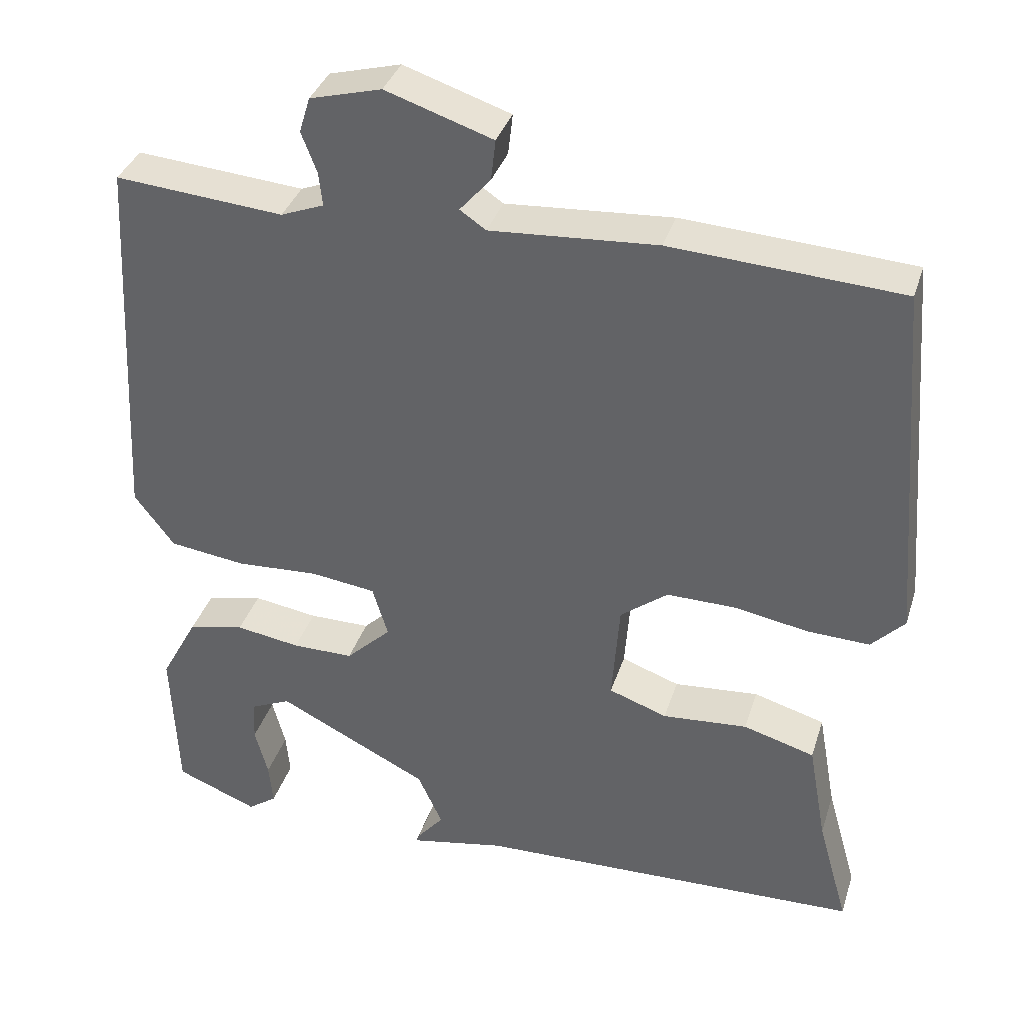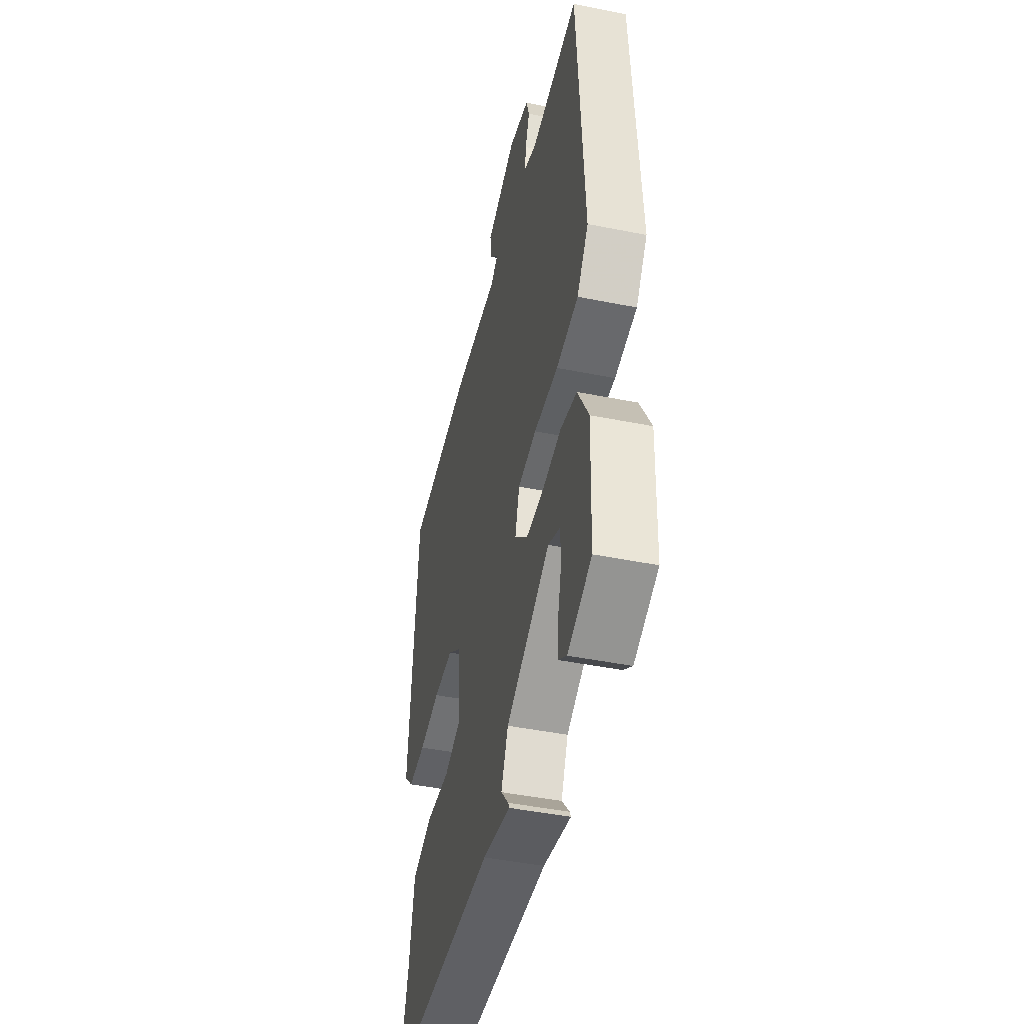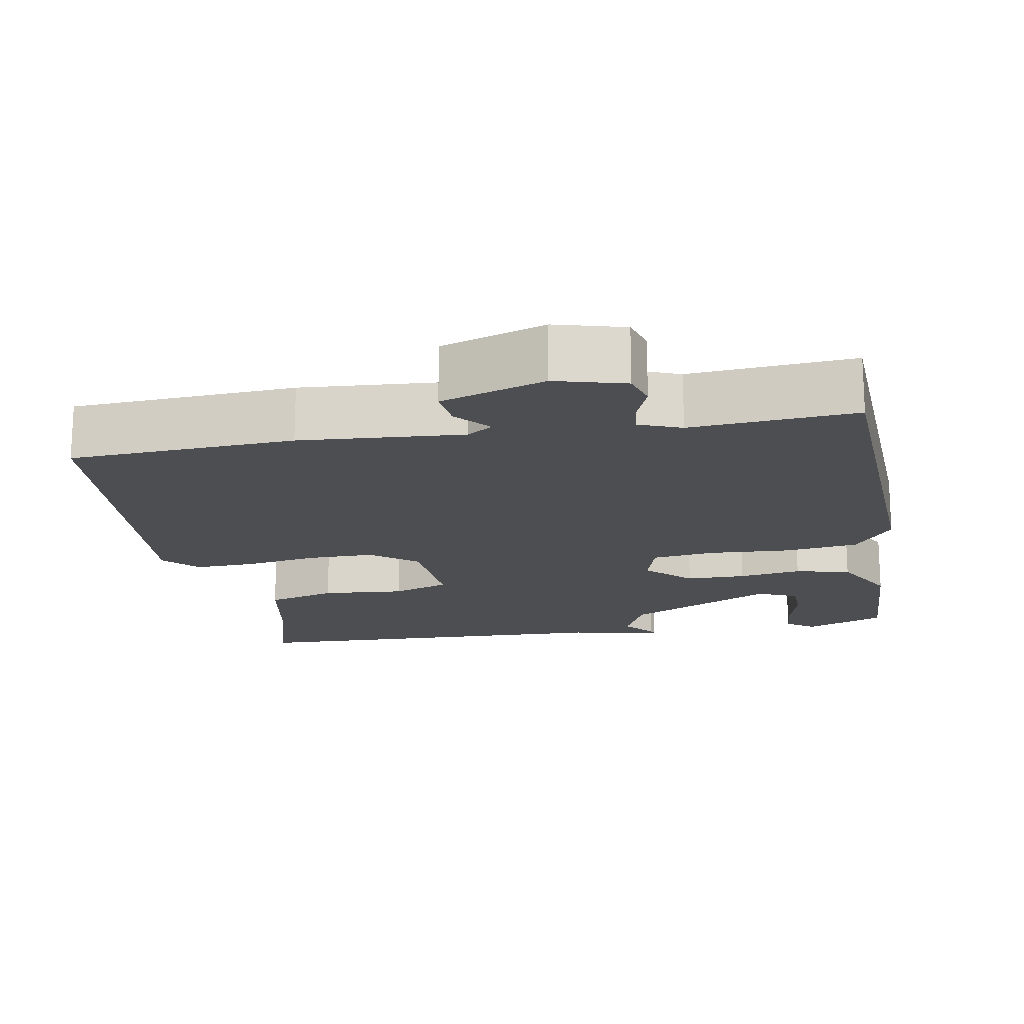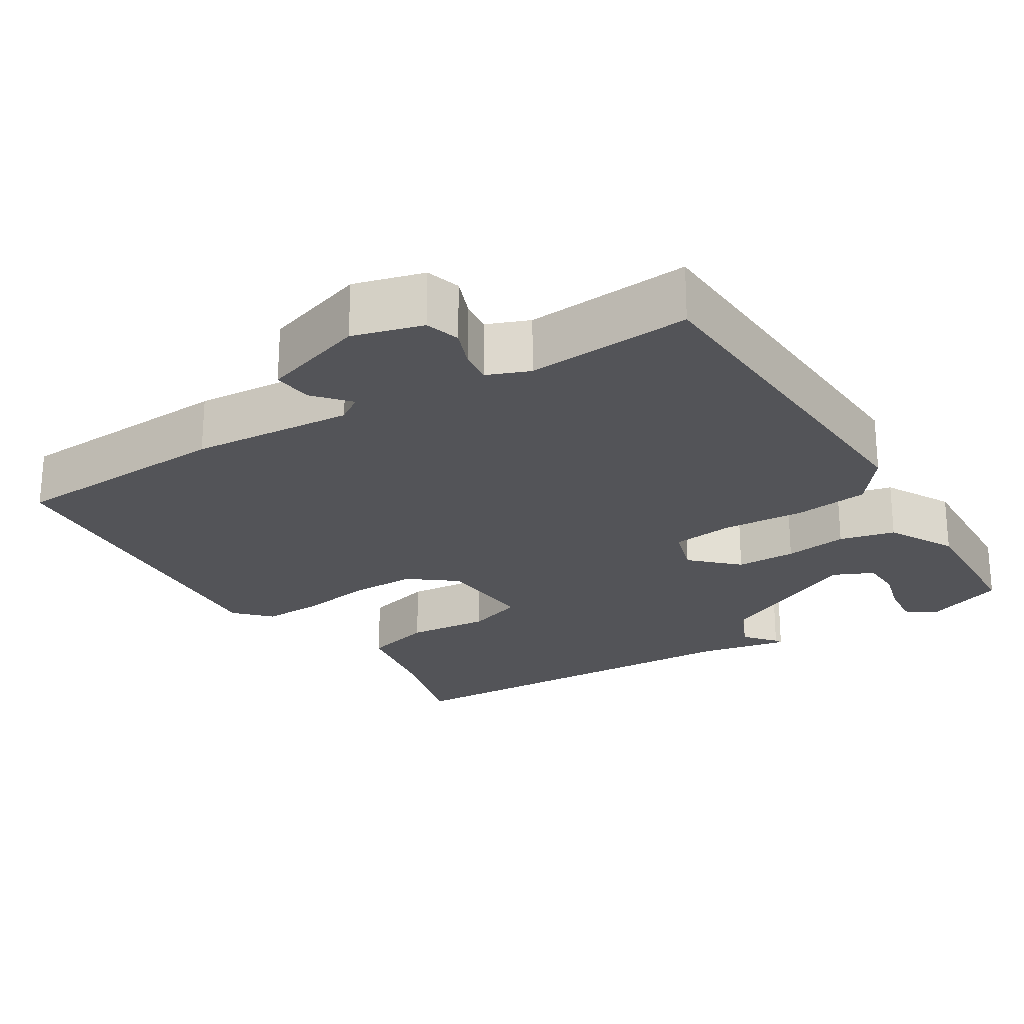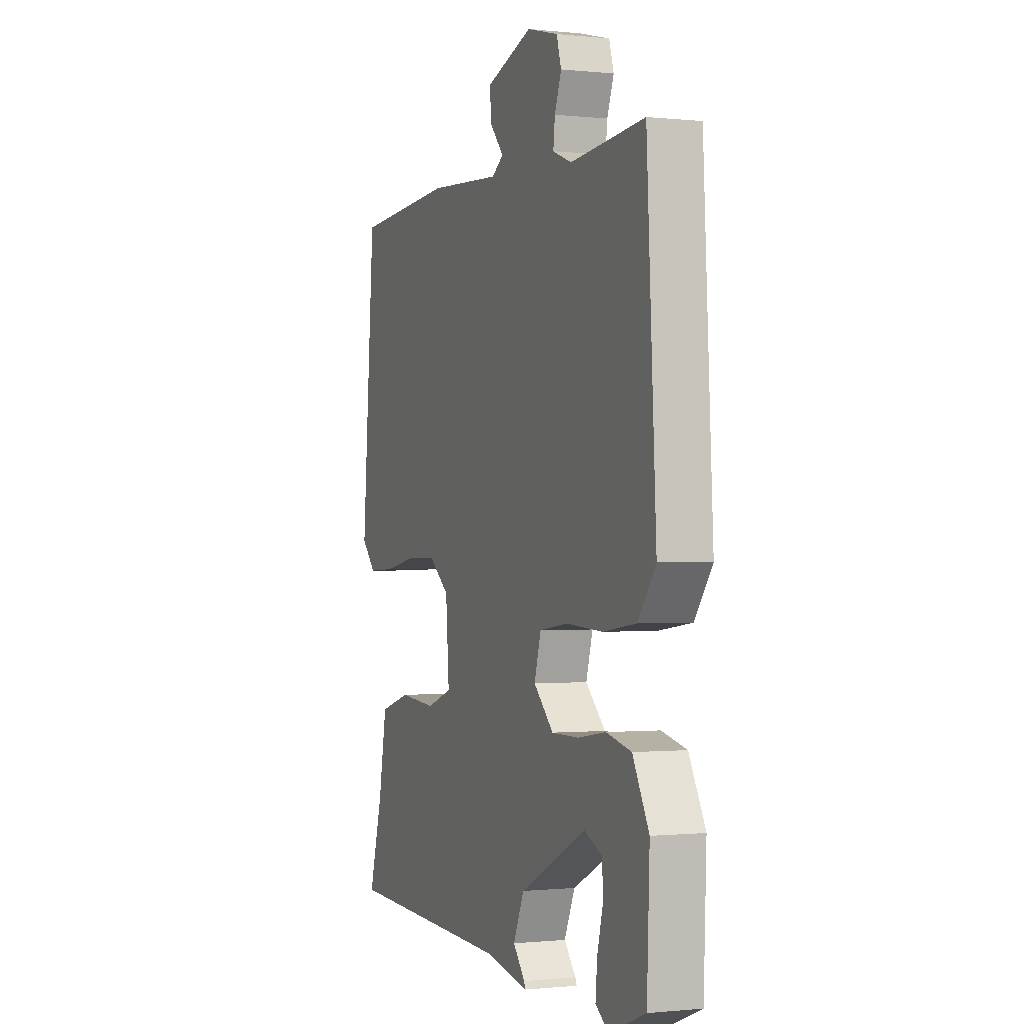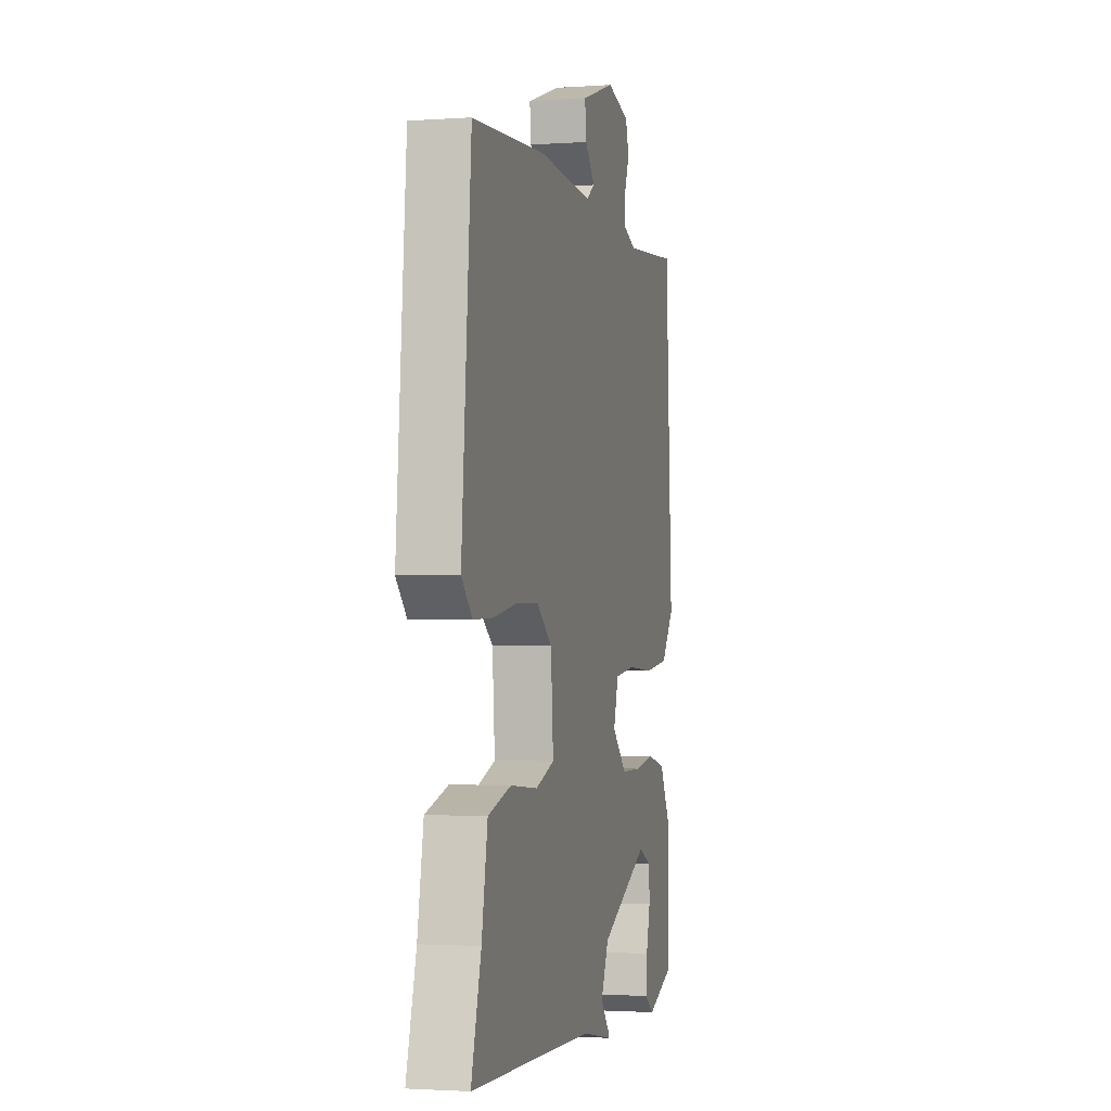
<metadata>
{"format":"obj","ext":"obj","renderer":"f3d","projection":"perspective","resolution":1024,"background":"white","views":[{"elev":36.1,"azim":-163.2,"up":"+Z"},{"elev":-45.2,"azim":76.9,"up":"+Z"},{"elev":-17.2,"azim":9.9,"up":"+Y"},{"elev":-23.6,"azim":31.6,"up":"+Y"},{"elev":-0.7,"azim":68.8,"up":"+Z"},{"elev":-2.0,"azim":-75.9,"up":"+Z"}]}
</metadata>
<code>
v -0.5 0.07 -0.5
v -0.46 0.07 -0.357
v -0.436 0.07 -0.224
v -0.343 0.07 -0.197
v -0.232 0.07 -0.206
v -0.156 0.07 -0.179
v -0.166 0.07 -0.046
v -0.228 0.07 0.002
v -0.318 0.07 0.001
v -0.414 0.07 -0.016
v -0.495 0.07 -0.019
v -0.538 0.07 0.026
v -0.5 0.07 0.5
v -0.201 0.07 0.518
v 0.016 0.07 0.503
v 0.05 0.07 0.526
v 0.01 0.07 0.572
v 0.004 0.07 0.625
v 0.143 0.07 0.671
v 0.236 0.07 0.646
v 0.25 0.07 0.6
v 0.23 0.07 0.548
v 0.225 0.07 0.504
v 0.281 0.07 0.482
v 0.5 0.07 0.5
v 0.527 0.07 0.002
v 0.475 0.07 -0.067
v 0.376 0.07 -0.08
v 0.267 0.07 -0.074
v 0.183 0.07 -0.085
v 0.163 0.07 -0.152
v 0.222 0.07 -0.209
v 0.302 0.07 -0.209
v 0.386 0.07 -0.196
v 0.46 0.07 -0.213
v 0.508 0.07 -0.302
v 0.5 0.07 -0.5
v 0.393 0.07 -0.543
v 0.355 0.07 -0.516
v 0.36 0.07 -0.46
v 0.377 0.07 -0.395
v 0.375 0.07 -0.341
v 0.322 0.07 -0.317
v 0.124 0.07 -0.416
v 0.092 0.07 -0.487
v 0.127 0.07 -0.529
v 0.131 0.07 -0.539
v 0.006 0.07 -0.515
v -0.5 0 -0.5
v -0.46 0 -0.357
v -0.436 0 -0.224
v -0.343 0 -0.197
v -0.232 0 -0.206
v -0.156 0 -0.179
v -0.166 0 -0.046
v -0.228 0 0.002
v -0.318 0 0.001
v -0.414 0 -0.016
v -0.495 0 -0.019
v -0.538 0 0.026
v -0.5 0 0.5
v -0.201 0 0.518
v 0.016 0 0.503
v 0.05 0 0.526
v 0.01 0 0.572
v 0.004 0 0.625
v 0.143 0 0.671
v 0.236 0 0.646
v 0.25 0 0.6
v 0.23 0 0.548
v 0.225 0 0.504
v 0.281 0 0.482
v 0.5 0 0.5
v 0.527 0 0.002
v 0.475 0 -0.067
v 0.376 0 -0.08
v 0.267 0 -0.074
v 0.183 0 -0.085
v 0.163 0 -0.152
v 0.222 0 -0.209
v 0.302 0 -0.209
v 0.386 0 -0.196
v 0.46 0 -0.213
v 0.508 0 -0.302
v 0.5 0 -0.5
v 0.393 0 -0.543
v 0.355 0 -0.516
v 0.36 0 -0.46
v 0.377 0 -0.395
v 0.375 0 -0.341
v 0.322 0 -0.317
v 0.124 0 -0.416
v 0.092 0 -0.487
v 0.127 0 -0.529
v 0.131 0 -0.539
v 0.006 0 -0.515
f 45 46 47 48
f 48 1 2
f 45 48 2
f 44 45 2
f 3 4 5
f 2 3 5
f 44 2 5
f 43 44 5
f 39 40 41
f 38 39 41
f 37 38 41
f 36 37 41
f 35 36 41
f 35 41 42
f 35 42 43
f 34 35 43
f 33 34 43
f 27 28 29
f 26 27 29
f 25 26 29
f 24 25 29
f 23 24 29 30
f 20 21 22
f 19 20 22
f 18 19 22
f 17 18 22
f 16 17 22
f 15 16 22 23
f 13 14 15
f 12 13 15
f 11 12 15
f 10 11 15
f 9 10 15
f 8 9 15 23
f 23 30 31
f 8 23 31
f 7 8 31
f 43 5 6
f 32 33 43
f 31 32 43
f 7 31 43
f 6 7 43
f 96 95 94 93
f 50 49 96
f 50 96 93
f 50 93 92
f 53 52 51
f 53 51 50
f 53 50 92
f 53 92 91
f 89 88 87
f 89 87 86
f 89 86 85
f 89 85 84
f 89 84 83
f 90 89 83
f 91 90 83
f 91 83 82
f 91 82 81
f 77 76 75
f 77 75 74
f 77 74 73
f 77 73 72
f 78 77 72 71
f 70 69 68
f 70 68 67
f 70 67 66
f 70 66 65
f 70 65 64
f 71 70 64 63
f 63 62 61
f 63 61 60
f 63 60 59
f 63 59 58
f 63 58 57
f 71 63 57 56
f 79 78 71
f 79 71 56
f 79 56 55
f 54 53 91
f 91 81 80
f 91 80 79
f 91 79 55
f 91 55 54
f 1 49 50 2
f 2 50 51 3
f 3 51 52 4
f 4 52 53 5
f 5 53 54 6
f 6 54 55 7
f 7 55 56 8
f 8 56 57 9
f 9 57 58 10
f 10 58 59 11
f 11 59 60 12
f 12 60 61 13
f 13 61 62 14
f 14 62 63 15
f 15 63 64 16
f 16 64 65 17
f 17 65 66 18
f 18 66 67 19
f 19 67 68 20
f 20 68 69 21
f 21 69 70 22
f 22 70 71 23
f 23 71 72 24
f 24 72 73 25
f 25 73 74 26
f 26 74 75 27
f 27 75 76 28
f 28 76 77 29
f 29 77 78 30
f 30 78 79 31
f 31 79 80 32
f 32 80 81 33
f 33 81 82 34
f 34 82 83 35
f 35 83 84 36
f 36 84 85 37
f 37 85 86 38
f 38 86 87 39
f 39 87 88 40
f 40 88 89 41
f 41 89 90 42
f 42 90 91 43
f 43 91 92 44
f 44 92 93 45
f 45 93 94 46
f 46 94 95 47
f 47 95 96 48
f 48 96 49 1

</code>
